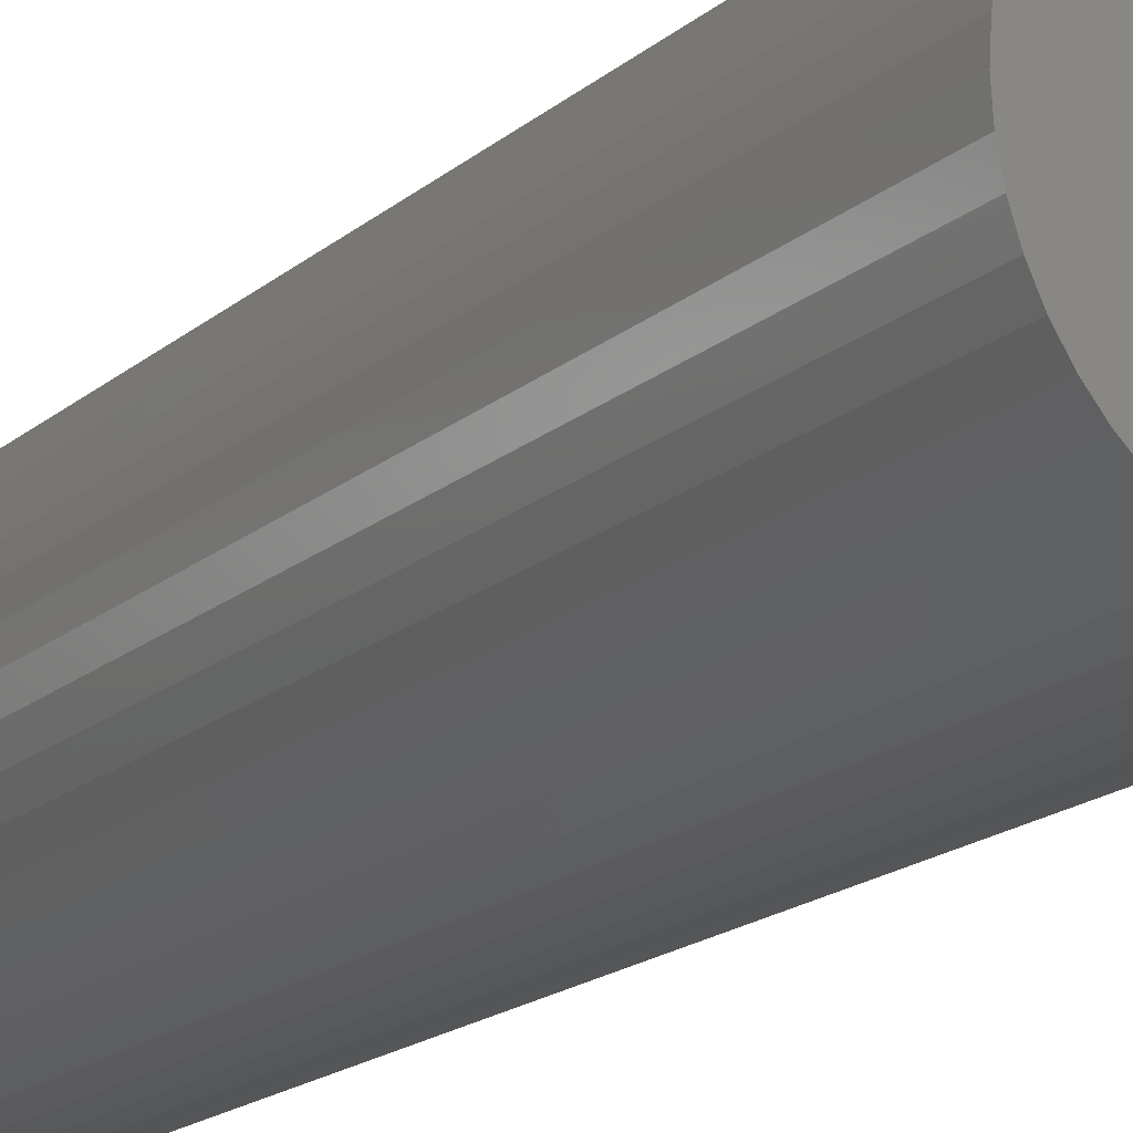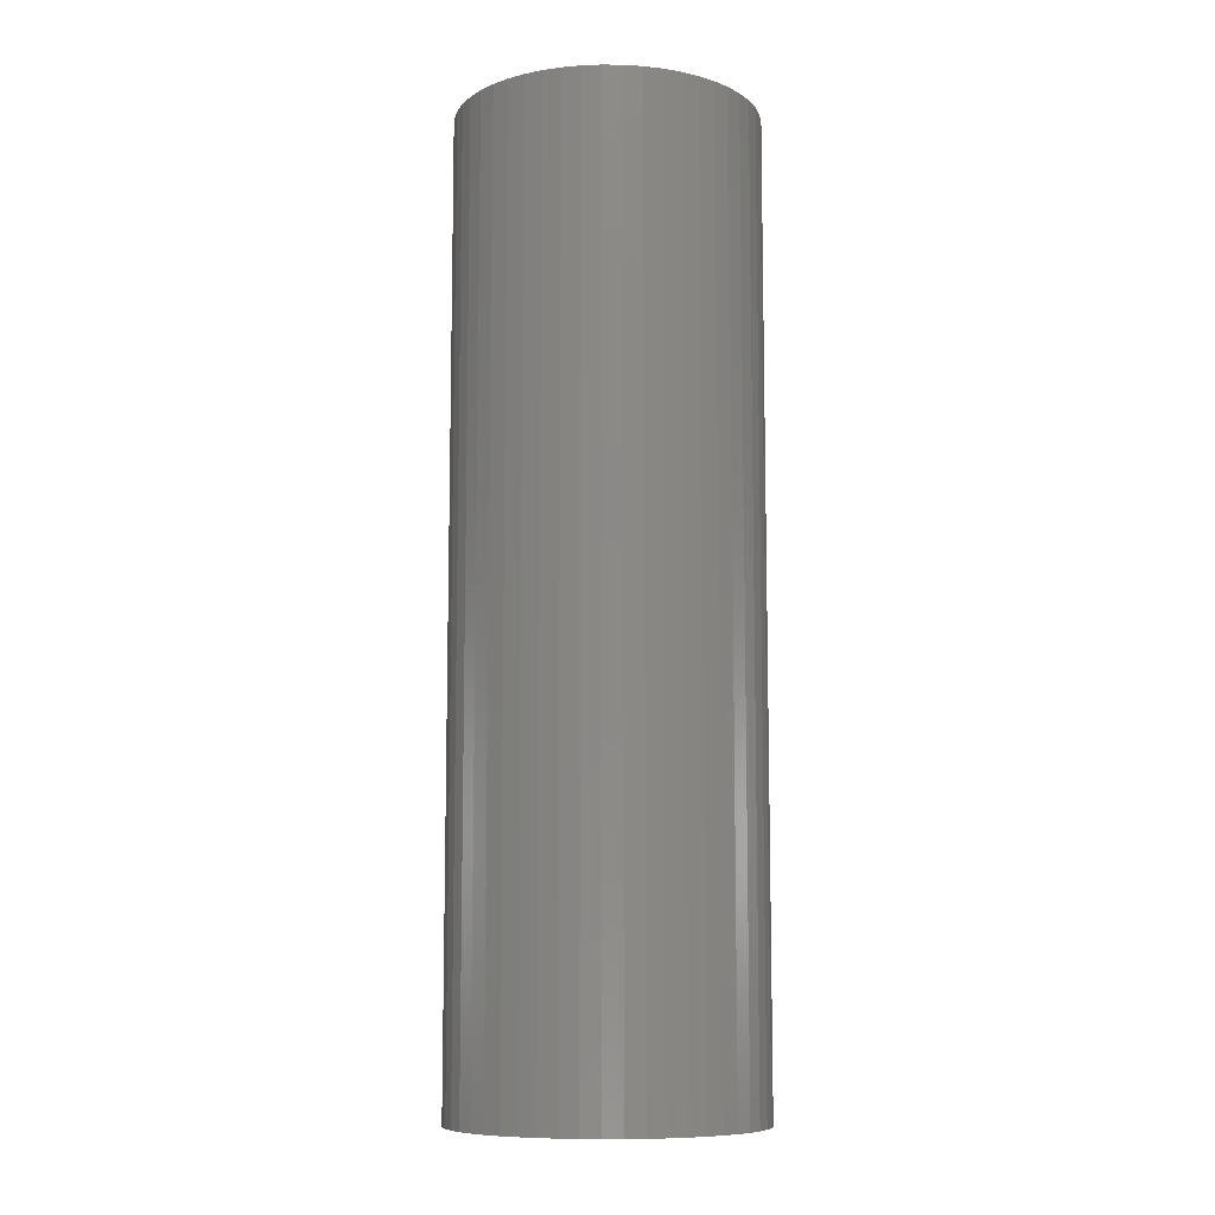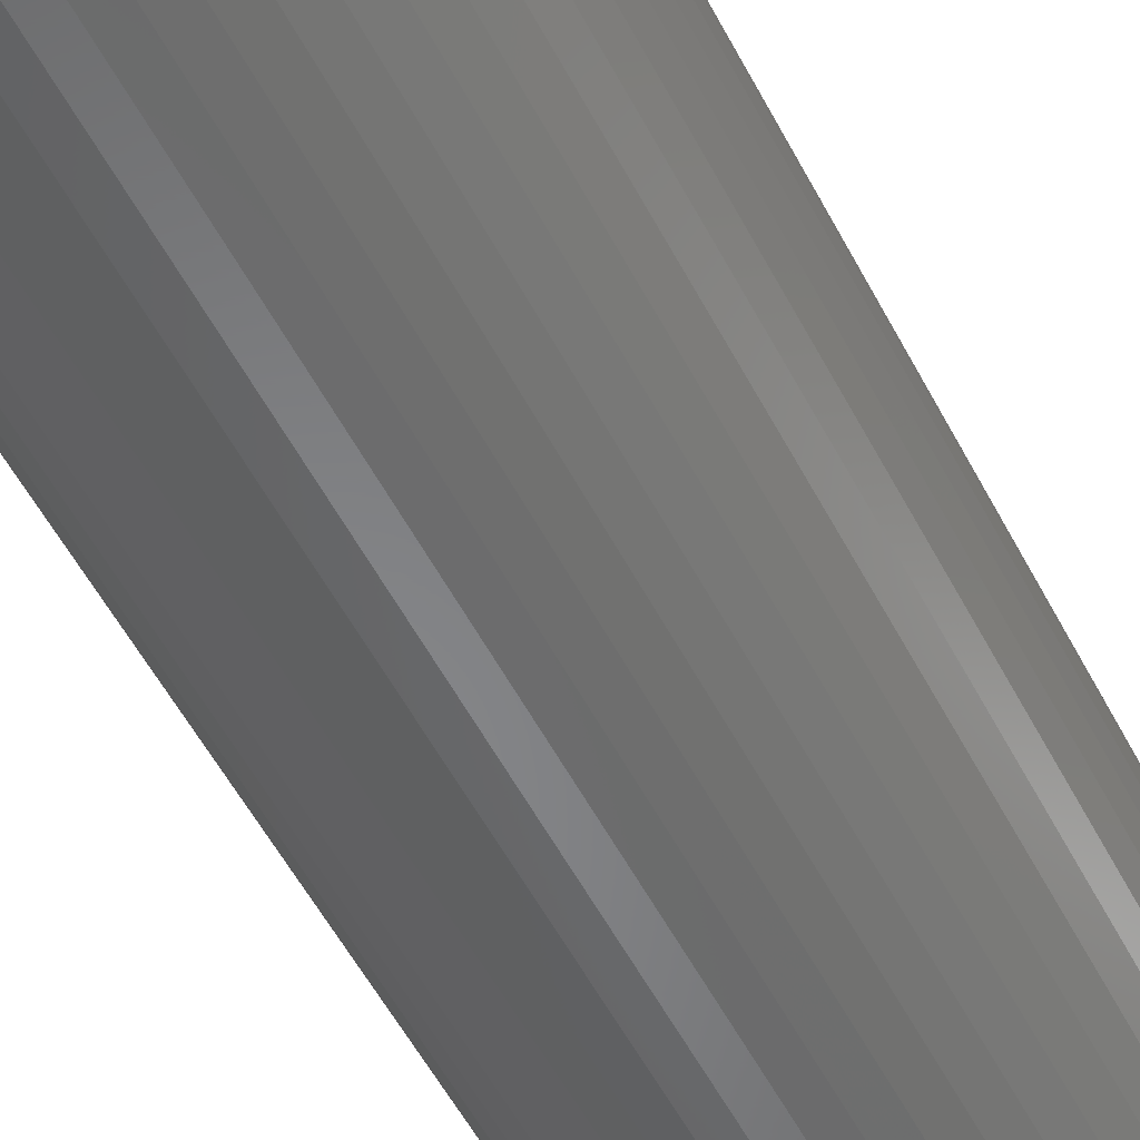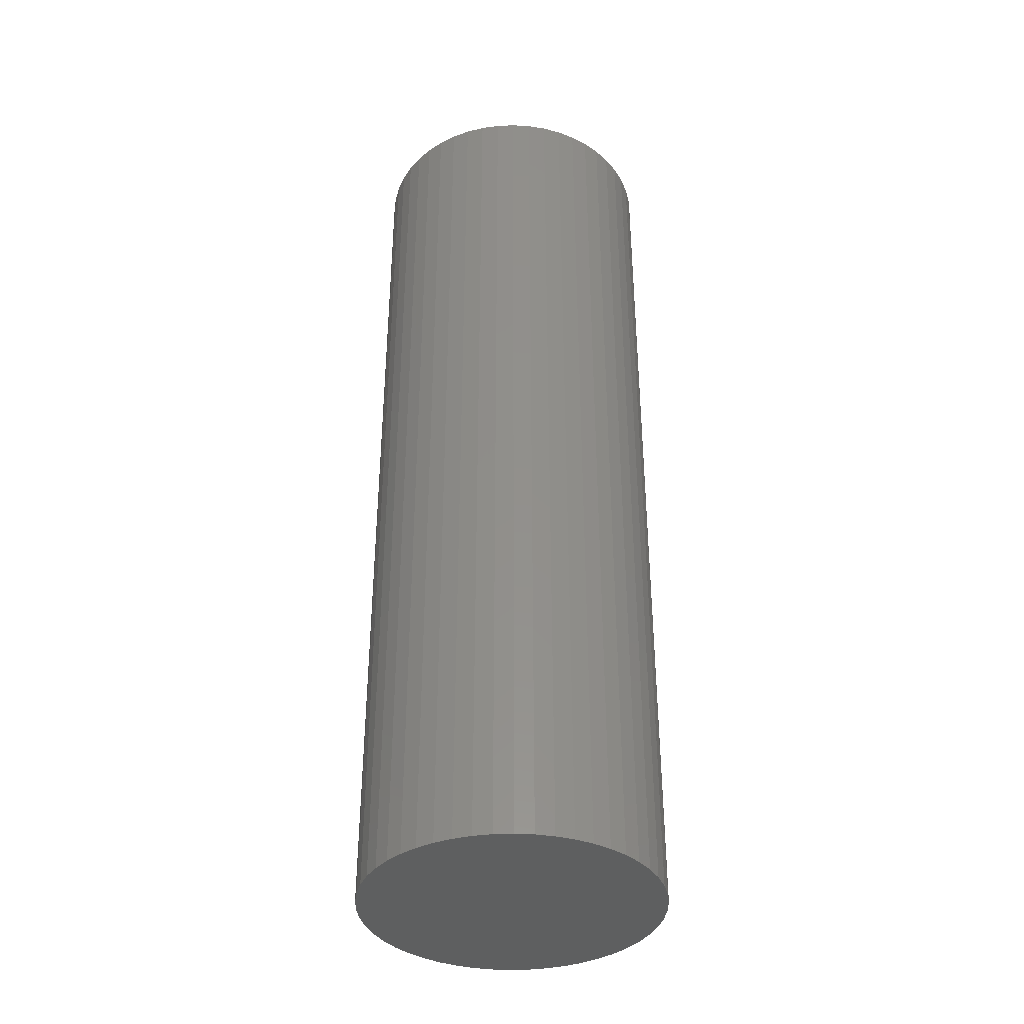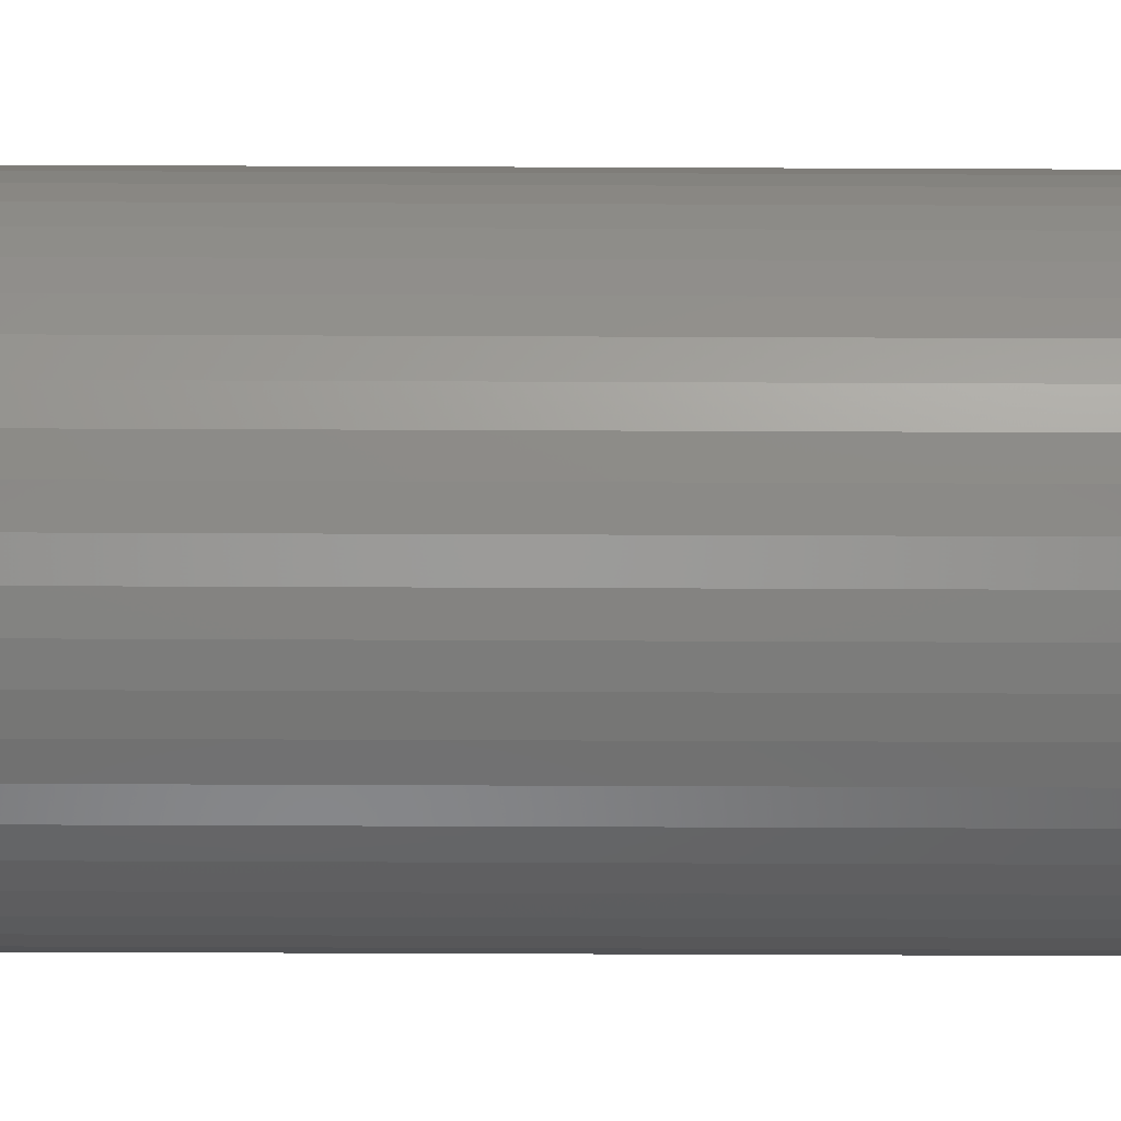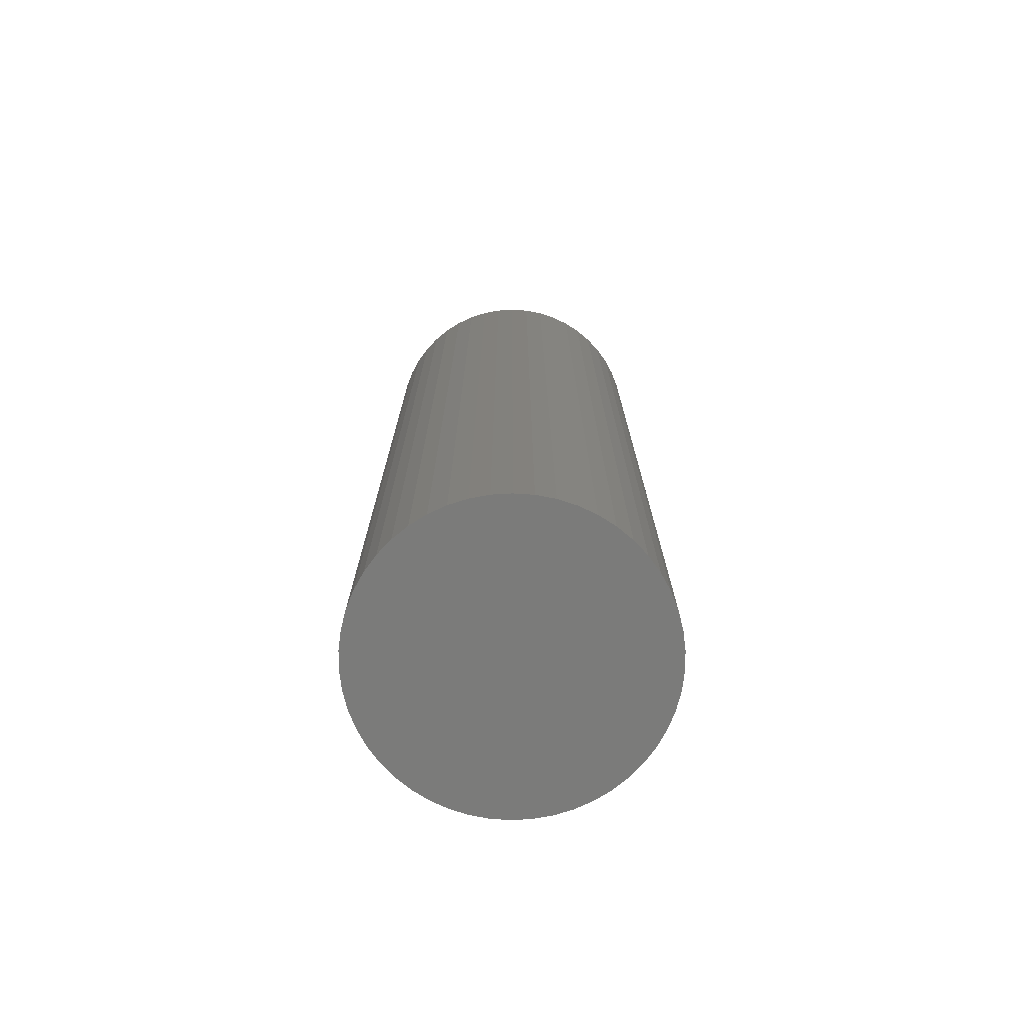
<metadata>
{"format":"stl","ext":"stl","renderer":"f3d","projection":"perspective","resolution":1024,"background":"white","views":[{"elev":-17.4,"azim":148.2,"up":"+Y"},{"elev":-9.3,"azim":99.1,"up":"+Z"},{"elev":-53.6,"azim":-153.1,"up":"+Y"},{"elev":-37.4,"azim":-61.8,"up":"+Z"},{"elev":-46.7,"azim":89.7,"up":"+Y"},{"elev":-74.3,"azim":147.4,"up":"+Z"}]}
</metadata>
<code>
# stl→obj: 100 verts, 196 faces
v 11.35 0 36
v 11.26 1.423 -36
v 11.26 1.423 36
v 11.35 0 -36
v 10.99 2.823 -36
v 10.99 2.823 36
v -11.35 0 -36
v -11.26 1.423 36
v -11.26 1.423 -36
v -11.35 0 36
v 0.7127 11.33 -36
v -0.7127 11.33 36
v 0.7127 11.33 36
v -0.7127 11.33 -36
v 11.26 -1.423 -36
v 10.99 -2.823 -36
v 10.55 -4.178 -36
v 10.55 4.178 -36
v 9.946 -5.468 -36
v 9.946 5.468 -36
v 9.182 -6.671 -36
v 9.182 6.671 -36
v 8.274 -7.77 -36
v 8.274 7.77 -36
v 7.235 -8.745 -36
v 7.235 8.745 -36
v 6.082 -9.583 -36
v 6.082 9.583 -36
v 4.833 -10.27 -36
v 4.833 10.27 -36
v 3.507 -10.79 -36
v 3.507 10.79 -36
v 2.127 -11.15 -36
v 2.127 11.15 -36
v 0.7127 -11.33 -36
v -0.7127 -11.33 -36
v -2.127 -11.15 -36
v -2.127 11.15 -36
v -3.507 -10.79 -36
v -3.507 10.79 -36
v -4.833 -10.27 -36
v -4.833 10.27 -36
v -6.082 -9.583 -36
v -6.082 9.583 -36
v -7.235 -8.745 -36
v -7.235 8.745 -36
v -8.274 -7.77 -36
v -8.274 7.77 -36
v -9.182 -6.671 -36
v -9.182 6.671 -36
v -9.946 -5.468 -36
v -9.946 5.468 -36
v -10.55 -4.178 -36
v -10.55 4.178 -36
v -10.99 -2.823 -36
v -10.99 2.823 -36
v -11.26 -1.423 -36
v 7.235 8.745 36
v 8.274 7.77 36
v -8.274 7.77 36
v -7.235 8.745 36
v -4.833 10.27 36
v -3.507 10.79 36
v 10.55 4.178 36
v 9.946 5.468 36
v 9.182 6.671 36
v 2.127 11.15 36
v 3.507 10.79 36
v 4.833 10.27 36
v 6.082 9.583 36
v -9.946 5.468 36
v -10.55 4.178 36
v -10.99 2.823 36
v 11.26 -1.423 36
v 10.99 -2.823 36
v 10.55 -4.178 36
v 9.946 -5.468 36
v 9.182 -6.671 36
v 8.274 -7.77 36
v 7.235 -8.745 36
v 6.082 -9.583 36
v 4.833 -10.27 36
v 3.507 -10.79 36
v 2.127 -11.15 36
v 0.7127 -11.33 36
v -0.7127 -11.33 36
v -2.127 11.15 36
v -2.127 -11.15 36
v -3.507 -10.79 36
v -4.833 -10.27 36
v -6.082 9.583 36
v -6.082 -9.583 36
v -7.235 -8.745 36
v -8.274 -7.77 36
v -9.182 6.671 36
v -9.182 -6.671 36
v -9.946 -5.468 36
v -10.55 -4.178 36
v -10.99 -2.823 36
v -11.26 -1.423 36
f 1 2 3
f 2 1 4
f 3 5 6
f 5 3 2
f 7 8 9
f 8 7 10
f 11 12 13
f 12 11 14
f 15 2 4
f 16 2 15
f 16 5 2
f 17 5 16
f 17 18 5
f 19 18 17
f 19 20 18
f 21 20 19
f 21 22 20
f 23 22 21
f 23 24 22
f 25 24 23
f 25 26 24
f 27 26 25
f 27 28 26
f 29 28 27
f 29 30 28
f 31 30 29
f 31 32 30
f 33 32 31
f 33 34 32
f 35 34 33
f 35 11 34
f 36 11 35
f 36 14 11
f 37 14 36
f 37 38 14
f 39 38 37
f 39 40 38
f 41 40 39
f 41 42 40
f 43 42 41
f 43 44 42
f 45 44 43
f 45 46 44
f 47 46 45
f 47 48 46
f 49 48 47
f 49 50 48
f 51 50 49
f 51 52 50
f 53 52 51
f 53 54 52
f 55 54 53
f 55 56 54
f 57 56 55
f 57 9 56
f 9 57 7
f 24 58 59
f 58 24 26
f 46 60 61
f 60 46 48
f 40 62 63
f 62 40 42
f 64 20 65
f 20 64 18
f 65 22 66
f 22 65 20
f 32 67 68
f 67 32 34
f 28 69 70
f 69 28 30
f 54 71 52
f 71 54 72
f 56 72 54
f 72 56 73
f 3 74 1
f 6 74 3
f 6 75 74
f 64 75 6
f 64 76 75
f 65 76 64
f 65 77 76
f 66 77 65
f 66 78 77
f 59 78 66
f 59 79 78
f 58 79 59
f 58 80 79
f 70 80 58
f 70 81 80
f 69 81 70
f 69 82 81
f 68 82 69
f 68 83 82
f 67 83 68
f 67 84 83
f 13 84 67
f 13 85 84
f 12 85 13
f 12 86 85
f 87 86 12
f 87 88 86
f 63 88 87
f 63 89 88
f 62 89 63
f 62 90 89
f 91 90 62
f 91 92 90
f 61 92 91
f 61 93 92
f 60 93 61
f 60 94 93
f 95 94 60
f 95 96 94
f 71 96 95
f 71 97 96
f 72 97 71
f 72 98 97
f 73 98 72
f 73 99 98
f 8 99 73
f 8 100 99
f 100 8 10
f 14 87 12
f 87 14 38
f 51 98 53
f 98 51 97
f 31 82 83
f 82 31 29
f 30 68 69
f 68 30 32
f 26 70 58
f 70 26 28
f 50 60 48
f 60 50 95
f 42 91 62
f 91 42 44
f 74 4 1
f 4 74 15
f 29 81 82
f 81 29 27
f 25 79 80
f 79 25 23
f 78 19 77
f 19 78 21
f 75 15 74
f 15 75 16
f 36 85 86
f 85 36 35
f 6 18 64
f 18 6 5
f 66 24 59
f 24 66 22
f 34 13 67
f 13 34 11
f 52 95 50
f 95 52 71
f 9 73 56
f 73 9 8
f 44 61 91
f 61 44 46
f 38 63 87
f 63 38 40
f 77 17 76
f 17 77 19
f 41 89 90
f 89 41 39
f 47 96 49
f 96 47 94
f 53 99 55
f 99 53 98
f 57 10 7
f 10 57 100
f 33 83 84
f 83 33 31
f 35 84 85
f 84 35 33
f 79 21 78
f 21 79 23
f 27 80 81
f 80 27 25
f 76 16 75
f 16 76 17
f 37 86 88
f 86 37 36
f 43 90 92
f 90 43 41
f 47 93 94
f 93 47 45
f 49 97 51
f 97 49 96
f 55 100 57
f 100 55 99
f 45 92 93
f 92 45 43
f 39 88 89
f 88 39 37

</code>
